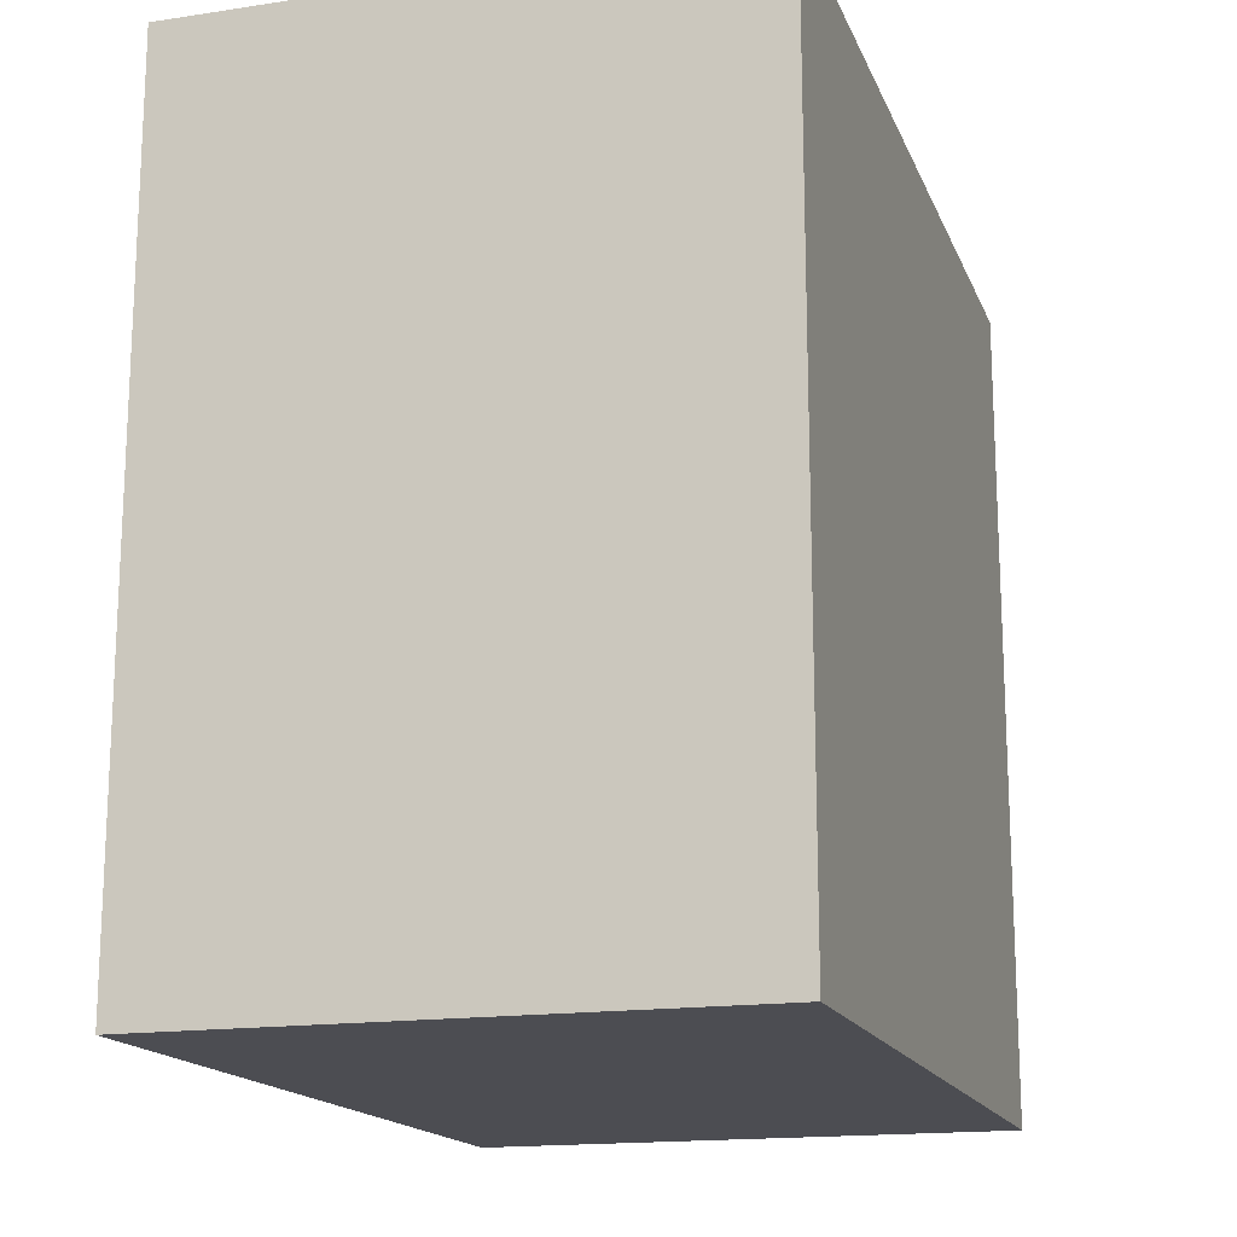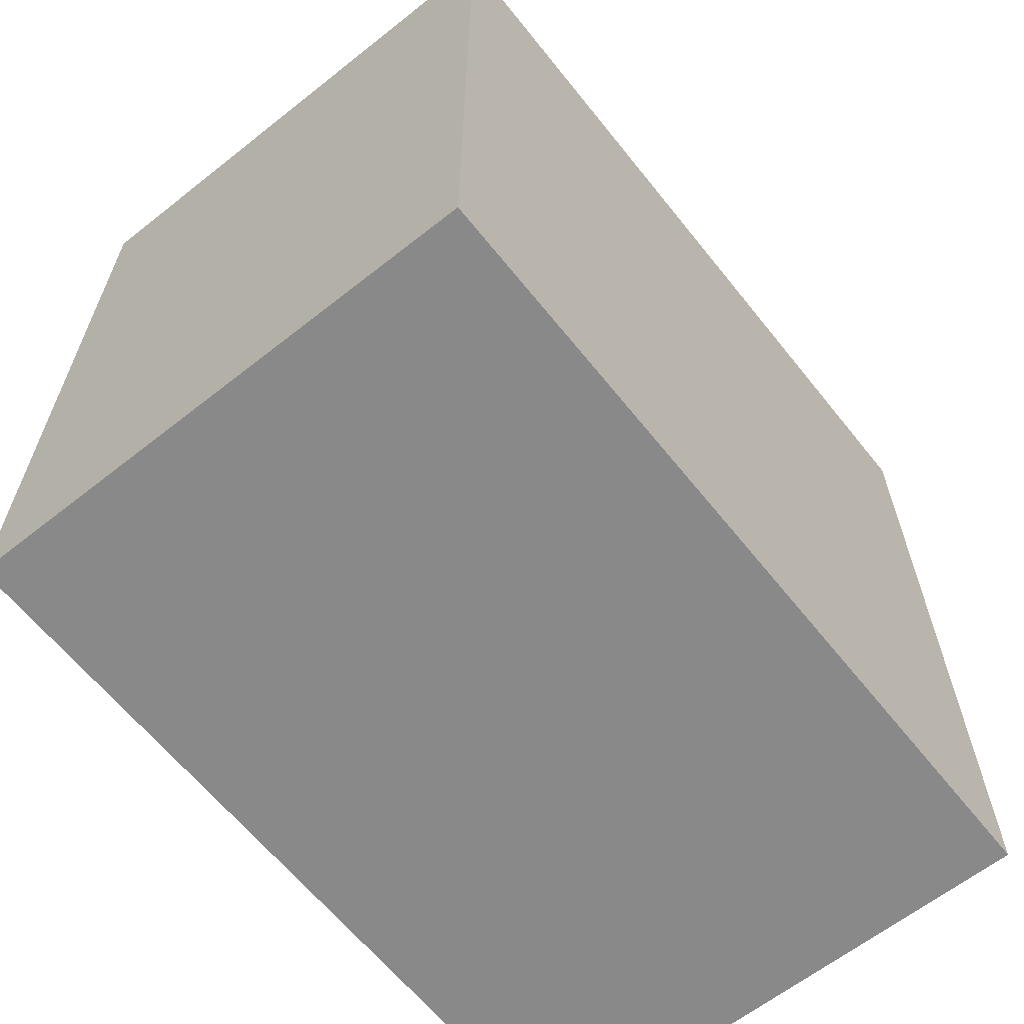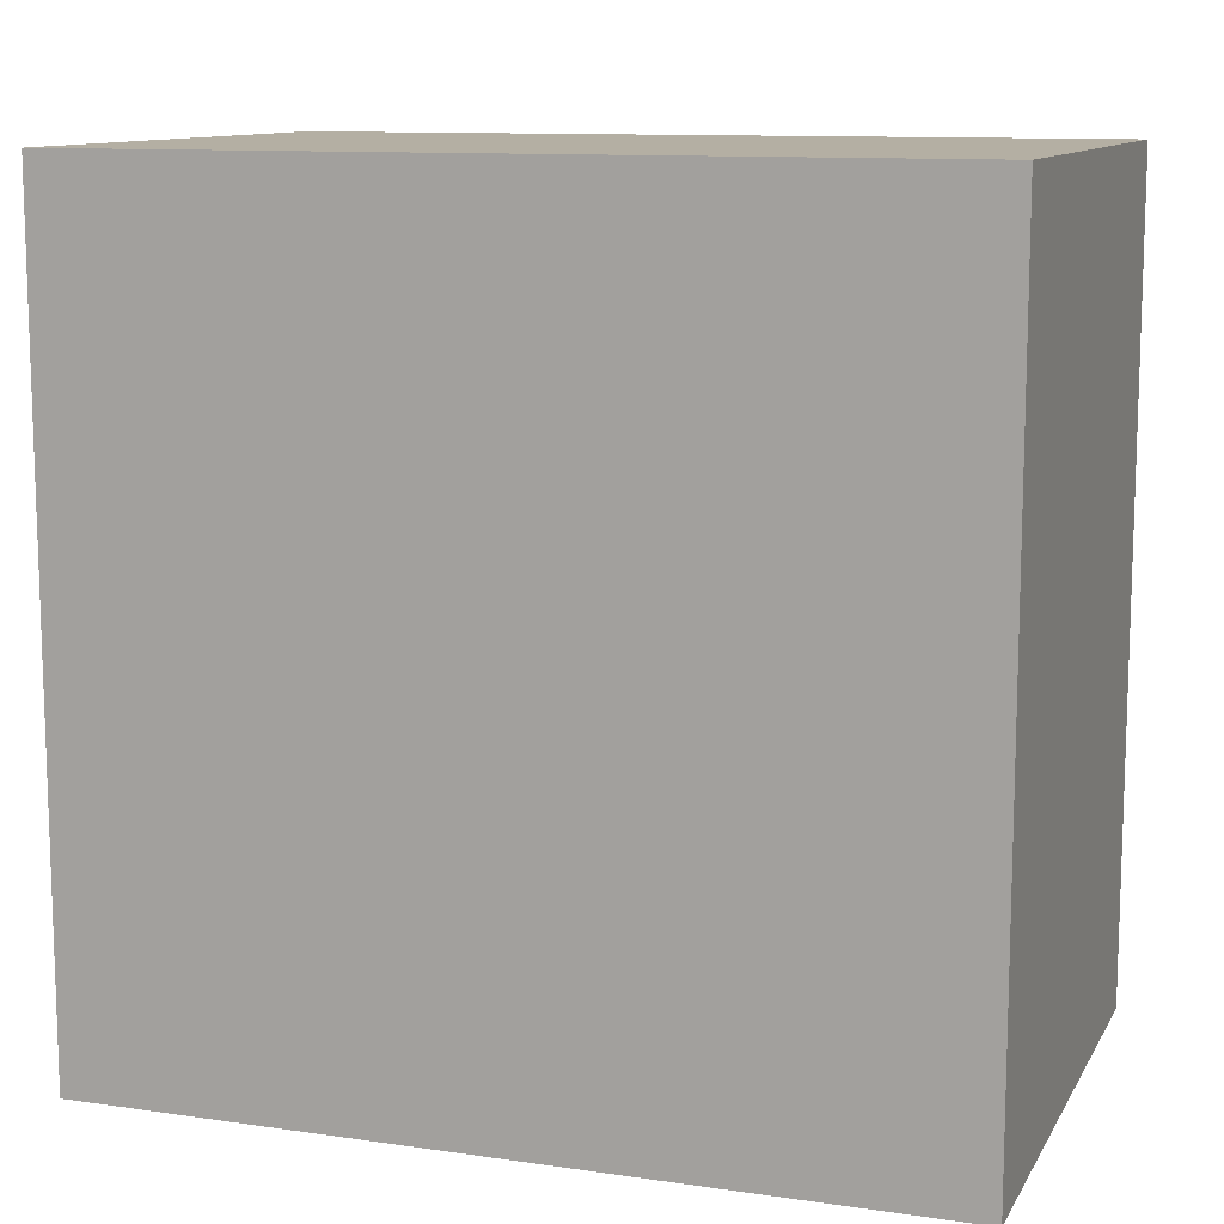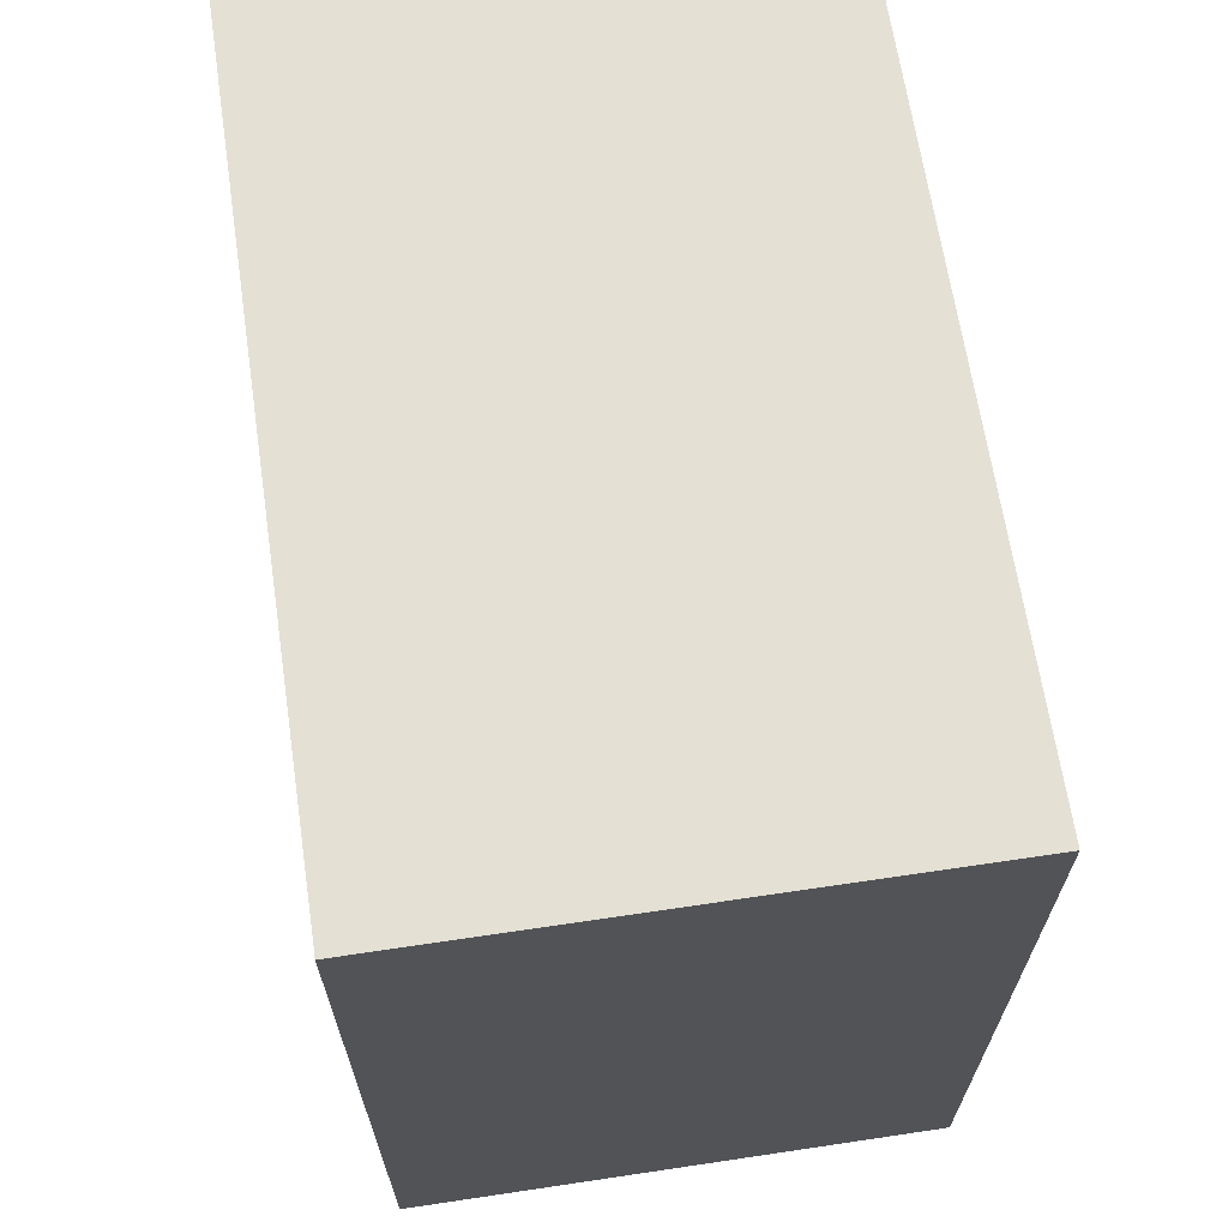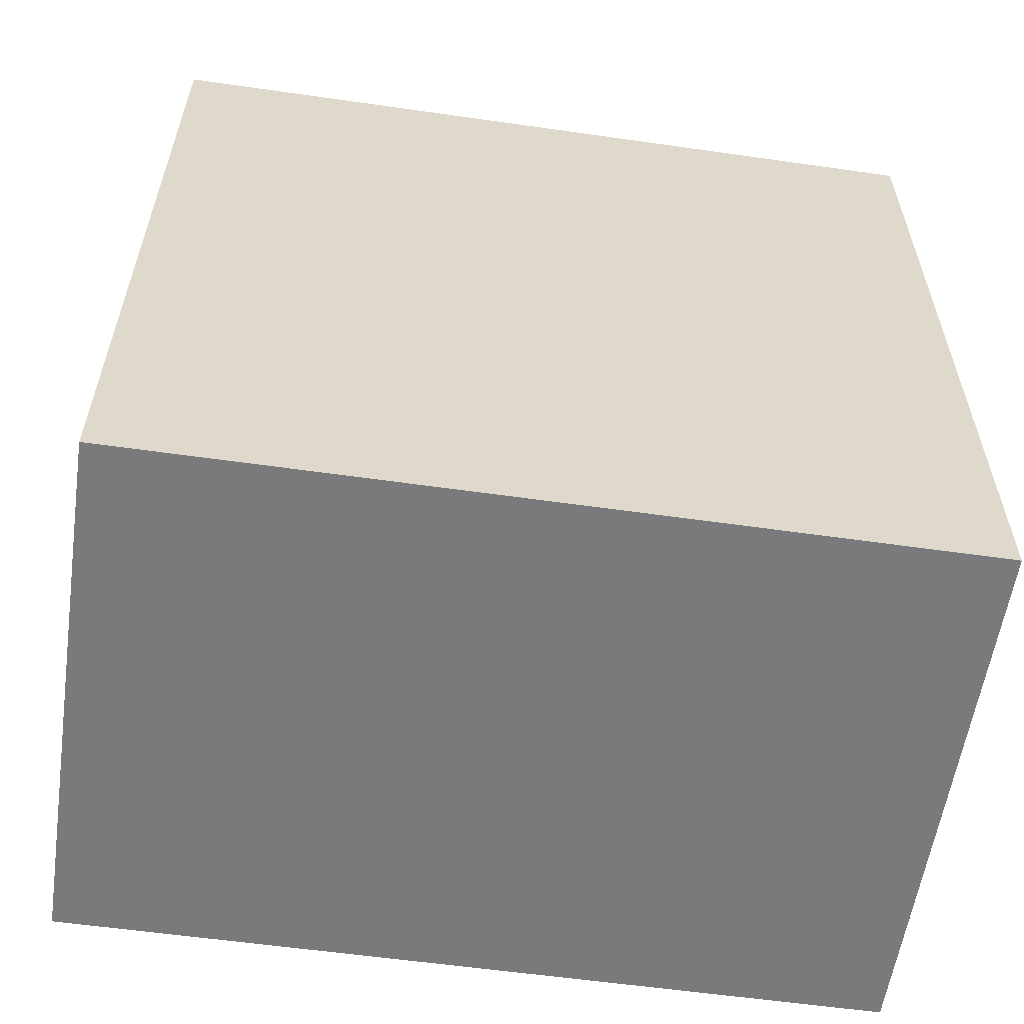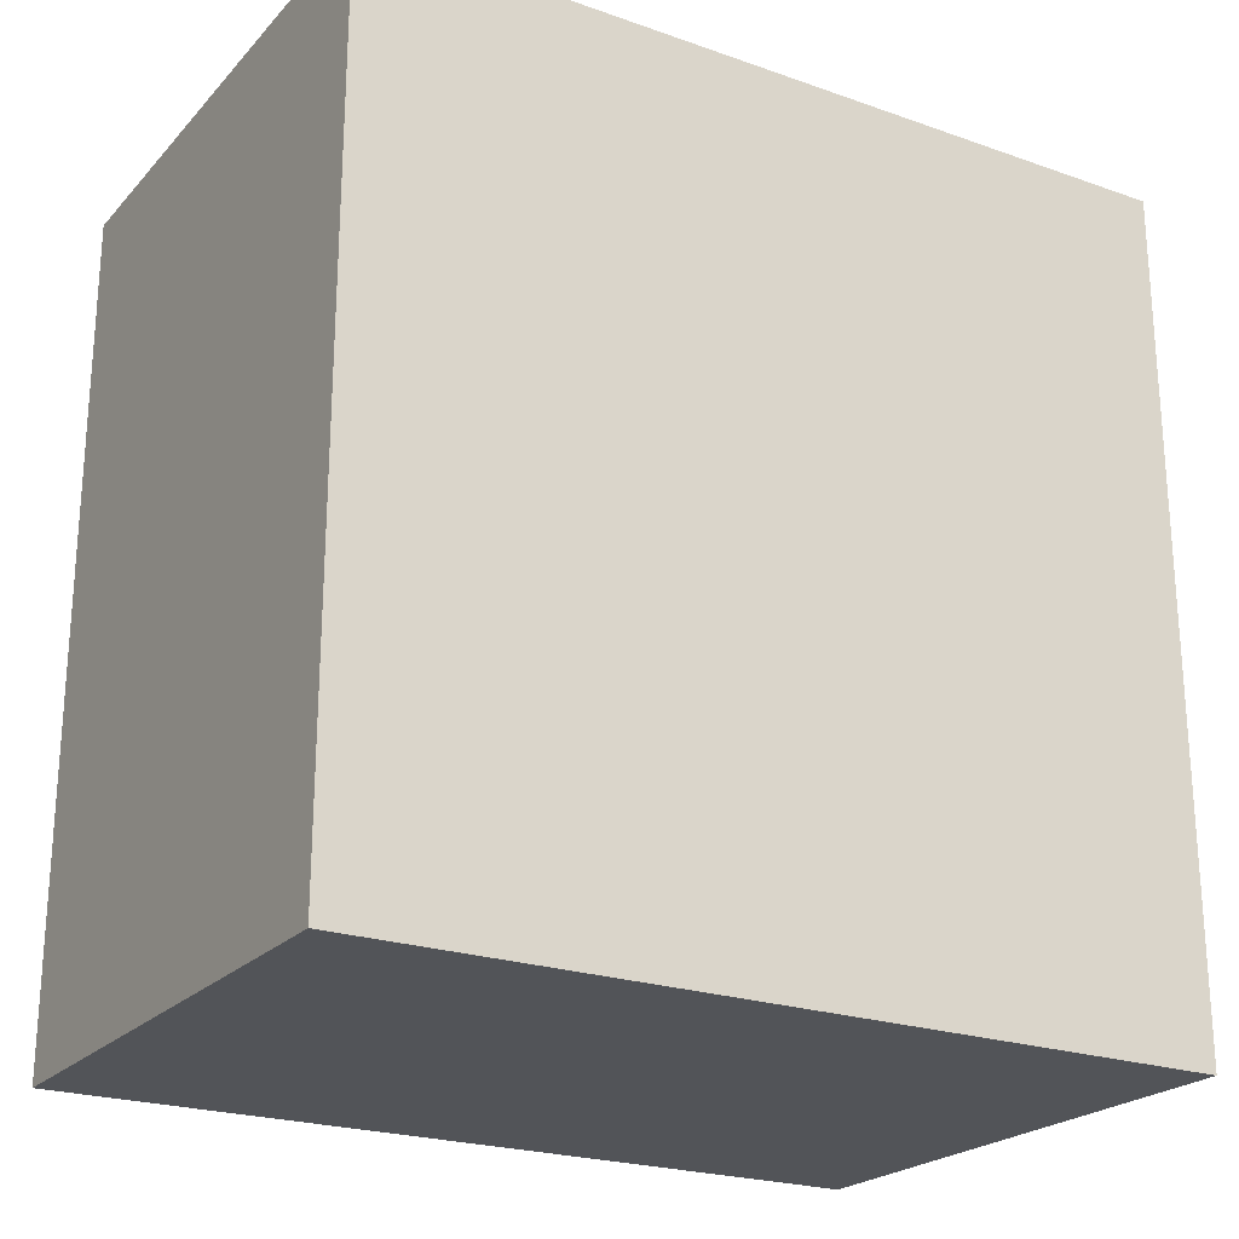
<metadata>
{"format":"obj","ext":"obj","renderer":"f3d","projection":"perspective","resolution":1024,"background":"white","views":[{"elev":-16.4,"azim":17.1,"up":"+Y"},{"elev":-63.2,"azim":-141.4,"up":"+Z"},{"elev":11.2,"azim":-70.7,"up":"+Y"},{"elev":66.2,"azim":171.5,"up":"+Z"},{"elev":-58.2,"azim":81.6,"up":"+Z"},{"elev":-22.9,"azim":59.1,"up":"+Z"}]}
</metadata>
<code>
o buildings009 (133)
g buildings009 (133)
v 303.6 0.68 51.03
v 301.3 0.68 51.03
v 303.6 4.102 51.03
v 301.3 4.102 51.03
v 301.3 0.68 51.03
v 301.3 0.68 47.56
v 301.3 4.102 51.03
v 301.3 4.102 47.56
v 301.3 0.68 47.56
v 303.6 0.68 47.56
v 301.3 4.102 47.56
v 303.6 4.102 47.56
v 303.6 0.68 47.56
v 303.6 0.68 51.03
v 303.6 4.102 47.56
v 303.6 4.102 51.03
v 303.6 4.102 51.03
v 301.3 4.102 51.03
v 303.6 4.102 47.56
v 301.3 4.102 47.56
v 303.6 0.68 47.56
v 301.3 0.68 47.56
v 303.6 0.68 51.03
v 301.3 0.68 51.03
g buildings009 (133)
f 3 4 2 1
f 7 8 6 5
f 11 12 10 9
f 15 16 14 13
f 19 20 18 17
f 23 24 22 21

</code>
